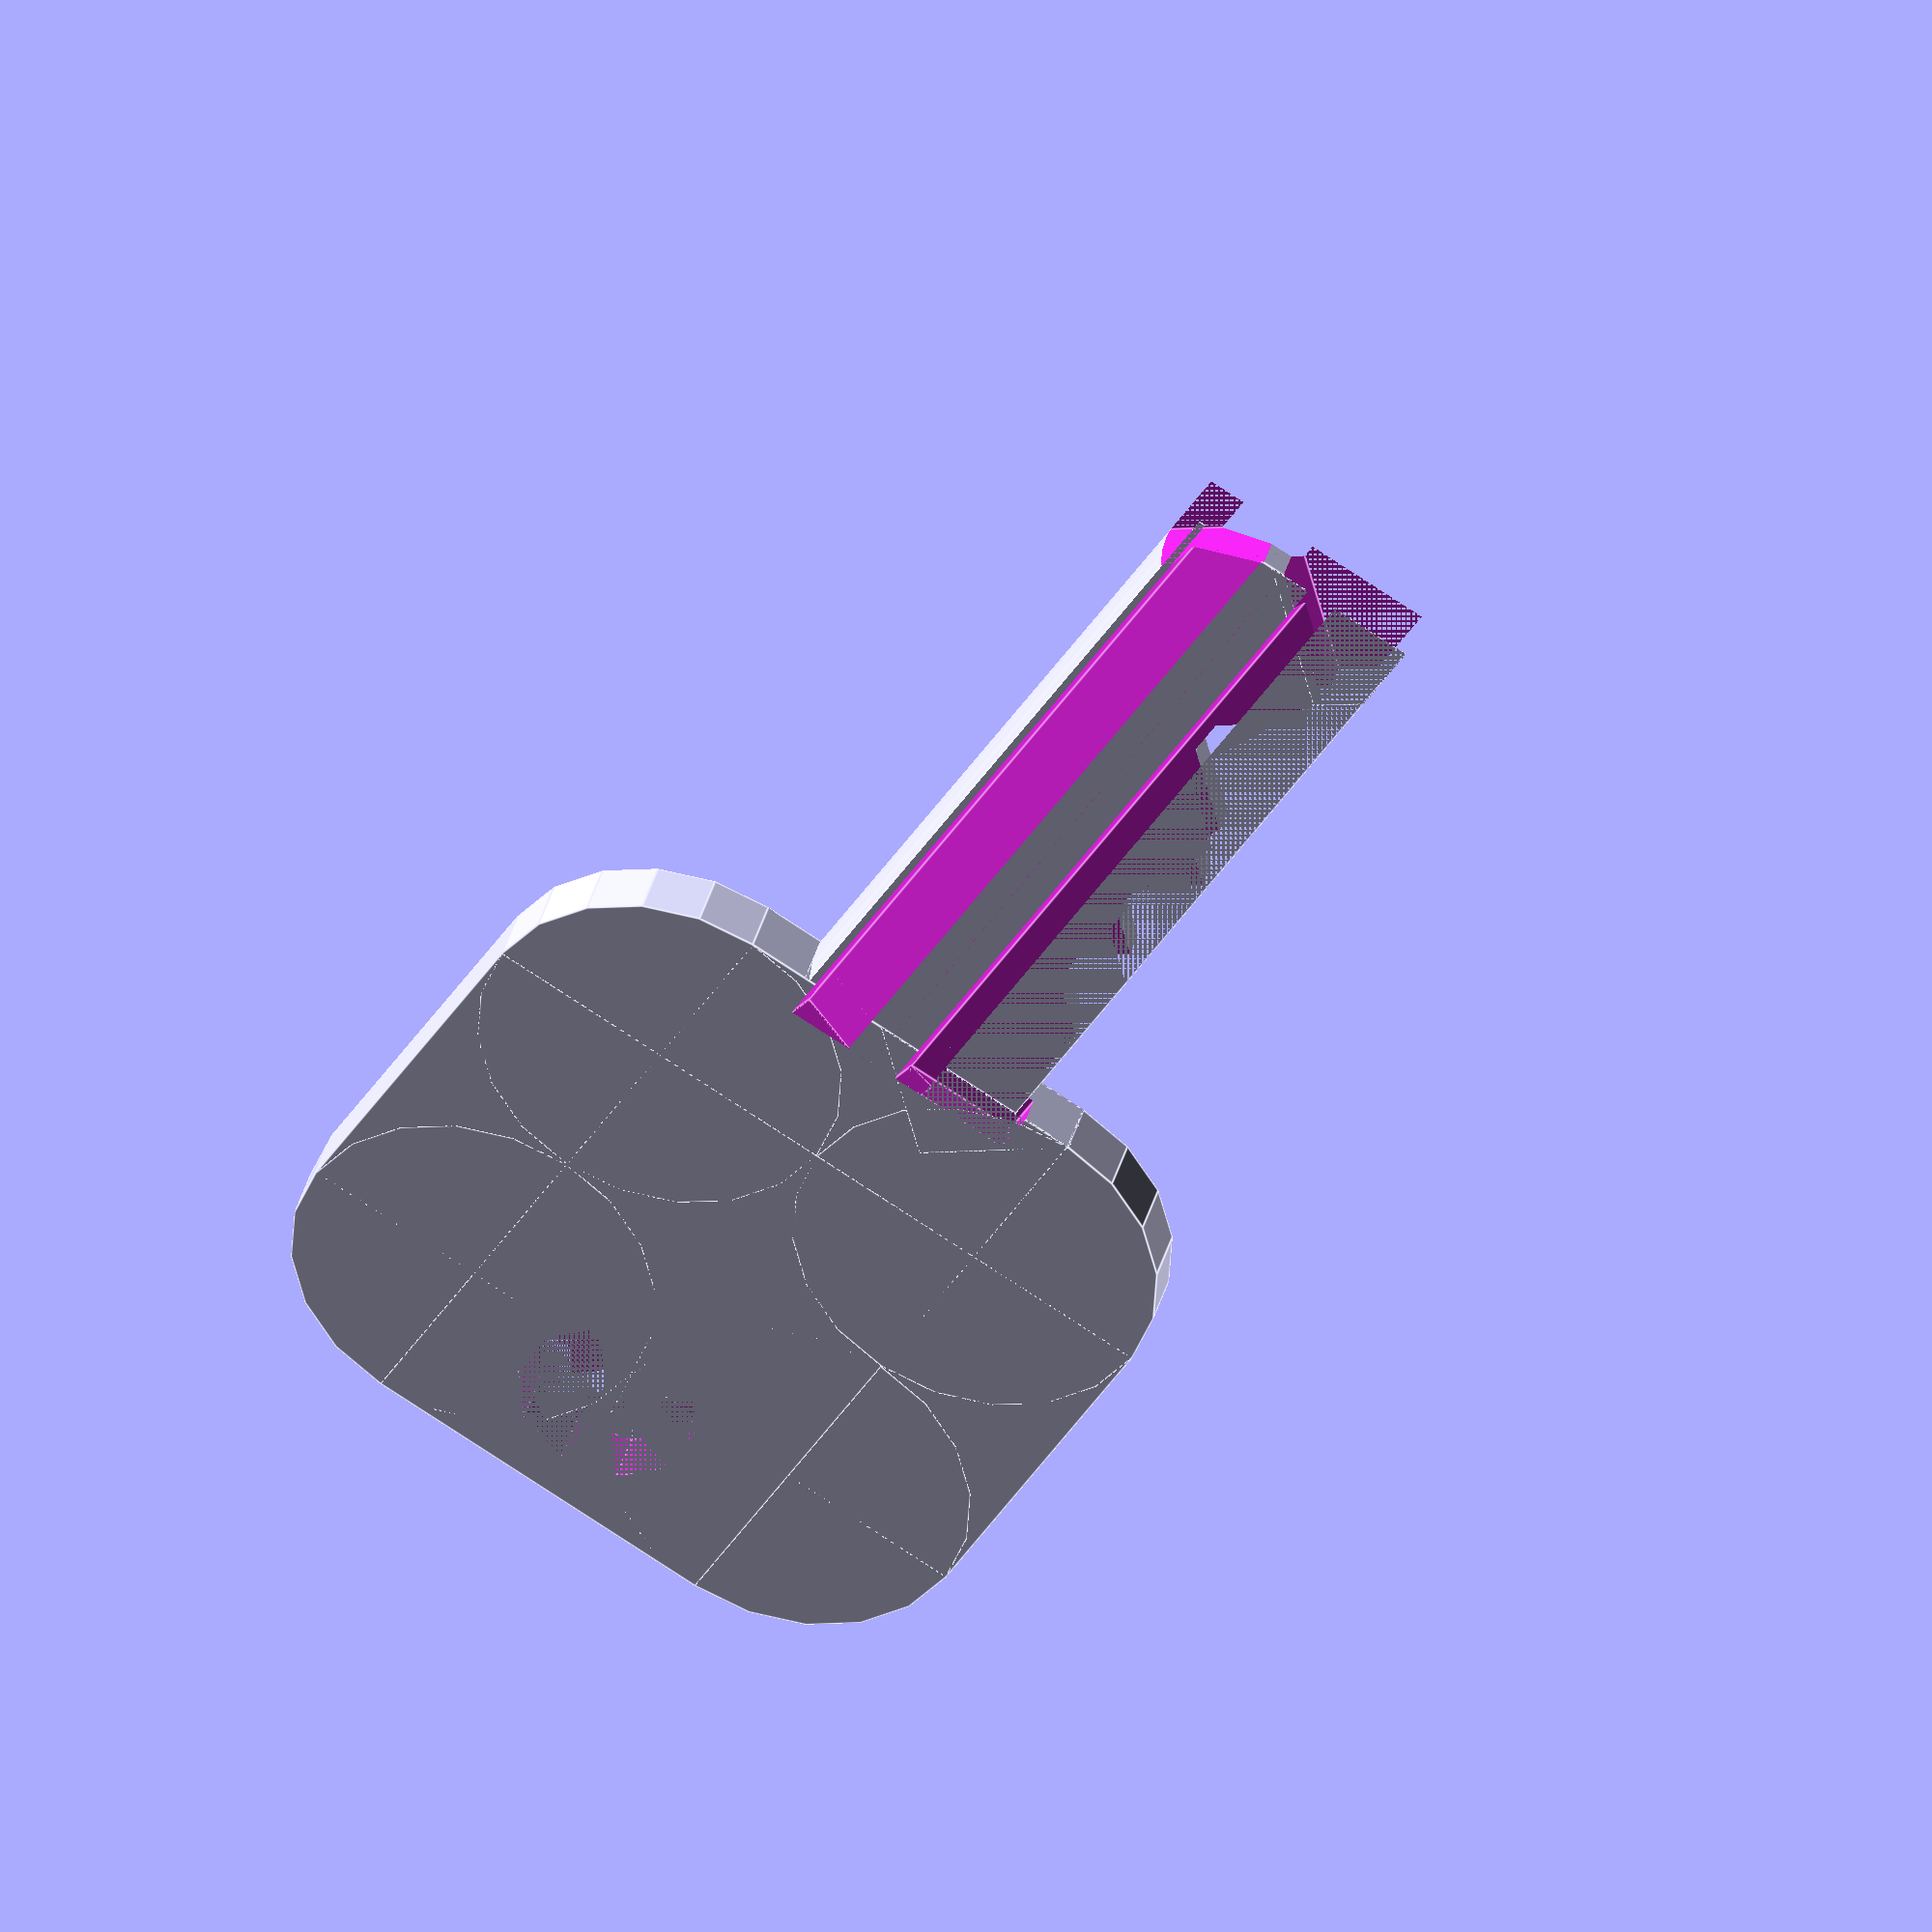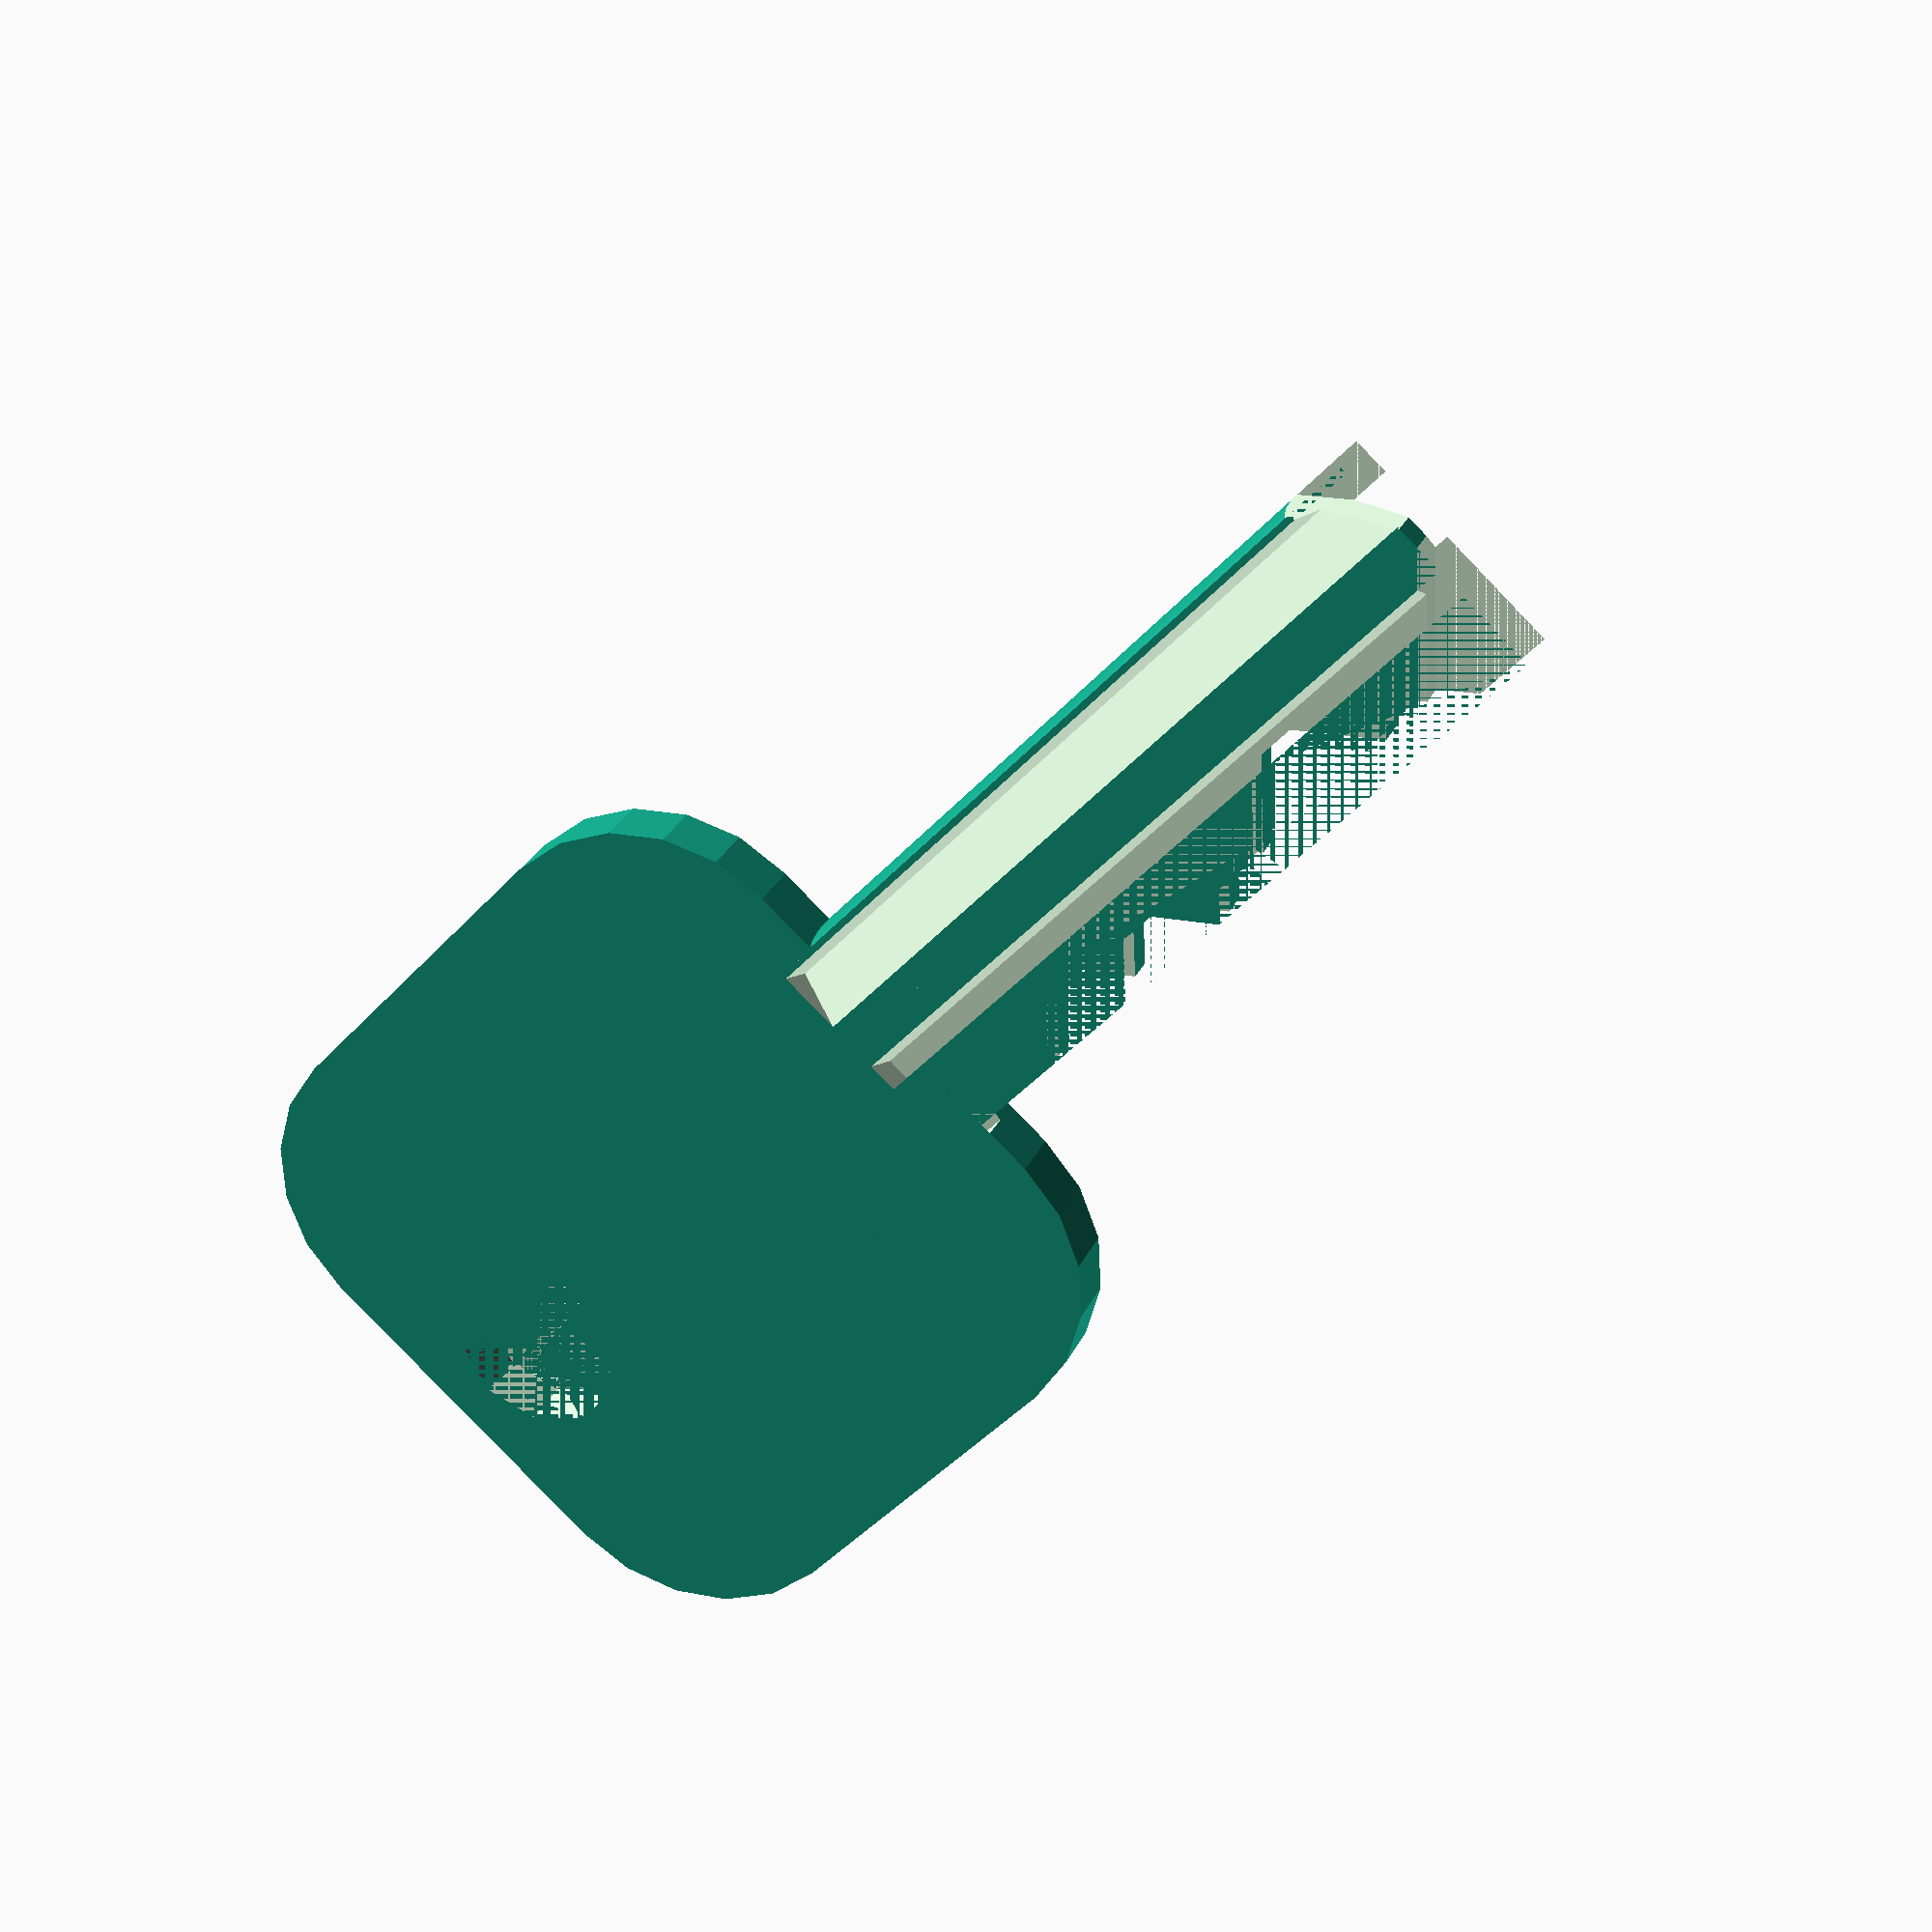
<openscad>
// Physical Keygen - by Nirav Patel <http://eclecti.cc>
//
// Generate a duplicate of a Schlage SC1 key by editing the last line of the file
// and entering in the key code of the lock.  If you don't know the key code,
// you can measure the key and compare the numbers at:
// http://web.archive.org/web/20050217020917fw_/http://dlaco.com/spacing/tips.htm
//
// This work is licensed under a Creative Commons Attribution 3.0 Unported License.

// Since the keys and locks I have were all designed in imperial units, the
// constants in this file will be defined in inches.  The mm function
// allows us to retain the proper size for exporting a metric STL.
function mm(i) = i*25.4;

module rounded(size, r) {
    union() {
        translate([r, 0, 0]) cube([size[0]-2*r, size[1], size[2]]);
        translate([0, r, 0]) cube([size[0], size[1]-2*r, size[2]]);
        translate([r, r, 0]) cylinder(h=size[2], r=r);
        translate([size[0]-r, r, 0]) cylinder(h=size[2], r=r);
        translate([r, size[1]-r, 0]) cylinder(h=size[2], r=r);
        translate([size[0]-r, size[1]-r, 0]) cylinder(h=size[2], r=r);
    }
}

module bit() {
    w = mm(1/4);
    difference() {
        translate([-w/2, 0, 0]) cube([w, mm(1), w]);
        translate([-mm(7/256), 0, 0]) rotate([0, 0, 135]) cube([w, w, w]);
         translate([mm(7/256), 0, 0]) rotate([0, 0, -45]) cube([w, w, w]);
    }
}

// Schlage SC1 5 pin key.  The measurements are mostly guesses based on reverse
// engineering some keys I have and some publicly available information.
module sc1(bits) {
    // You may need to adjust these to fit your specific printer settings
    thickness = mm(0.080);
    length = mm(17/16);
    width = mm(.335);
    
    shoulder = mm(.231);
    pin_spacing = mm(.156);
    depth_inc = mm(.015);
    
    // A fudge factor.  Printing with your average RepRap, the bottom layer is
    // going to be squeezed larger than you want. You can make the pins
    // go slighly deeper by a fudge amount to make up for it if you aren't
    // adjusting for it elsewhere like Skeinforge or in your firmware.
    // 0.5mm works well for me.
    fudge = 0.5;
    
    // Handle size
    h_l = mm(1);
    h_w = mm(1);
    h_d = mm(1/16);
    difference() {
        // blade and key handle
        union() {
            translate([-h_l, -h_w/2 + width/2, 0]) rounded([h_l, h_w, thickness], mm(1/4));
            intersection() {
                // cut a little off the tip to avoid going too long
                cube([length - mm(1/64), width, thickness]);
                translate([0, mm(1/4), thickness*3/4]) rotate([0, 90, 0]) cylinder(h=length, r=mm(1/4), $fn=64);
            }
        }
        
        // chamfer the tip
        translate([length, mm(1/8), 0]) {
            rotate([0, 0, 45]) cube([10, 10, thickness]);
            rotate([0, 0, 225]) cube([10, 10, thickness]);
        }
        
        // put in a hole for keychain use
        translate([-h_l + mm(3/16), width/2, 0]) cylinder(h=thickness, r=mm(1/8));
        
        // cut the channels in the key.  designed more for printability than accuracy
        union() {
            translate([-h_d, mm(9/64), thickness/2]) rotate([62, 0, 0]) cube([length + h_d, width, width]);
            translate([-h_d, mm(7/64), thickness/2]) rotate([55, 0, 0]) cube([length + h_d, width, width]);
            translate([-h_d, mm(7/64), thickness/2]) cube([length + h_d, mm(1/32), width]);
        }
        
        translate([-h_d, width - mm(9/64), 0]) cube([length + h_d, width - (width - mm(10/64)), thickness/2]);
        translate([-h_d, width - mm(9/64), thickness/2]) rotate([-110, 0, 0]) cube([length + h_d, width, thickness/2]);
        
        intersection() {
            translate([-h_d, mm(1/32), thickness/2]) rotate([-118, 0, 0]) cube([length + h_d, width, width]);
            translate([-h_d, mm(1/32), thickness/2]) rotate([-110, 0, 0]) cube([length + h_d, width, width]);
        }
        
        // Do the actual bitting
        for (b = [0:4]) {
            translate([shoulder + b*pin_spacing, width - bits[b]*depth_inc - fudge, 0]) bit();
        }
    }
}

// This sample key goes to a lock that is sitting disassembled on my desk
// Flip the key over for easy printing
rotate([180, 0, 0]) sc1([3,3,1,7,2]);

</openscad>
<views>
elev=140.4 azim=120.6 roll=165.0 proj=o view=edges
elev=332.5 azim=312.1 roll=20.7 proj=p view=wireframe
</views>
